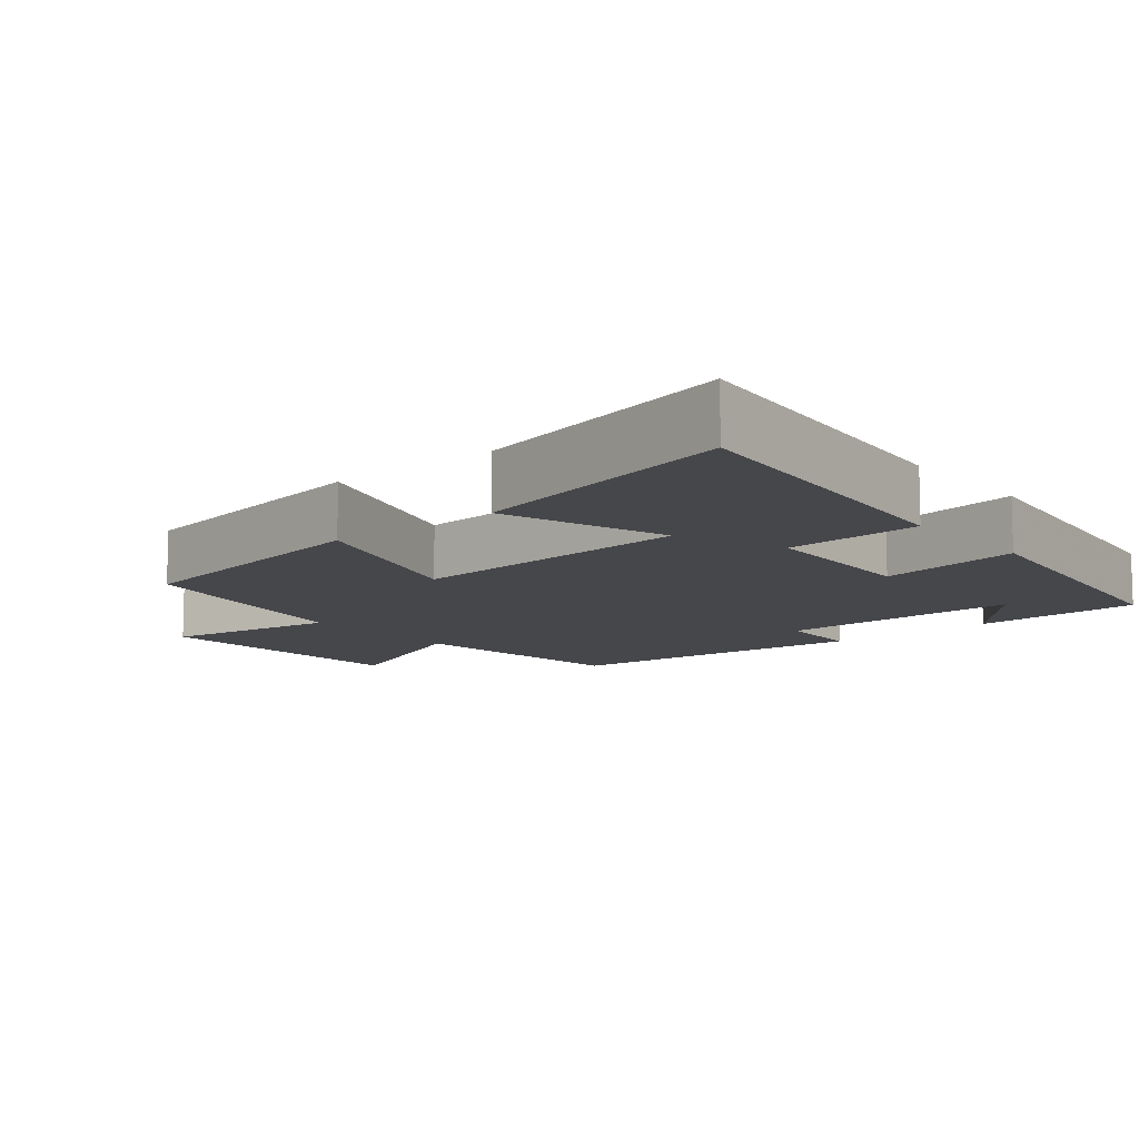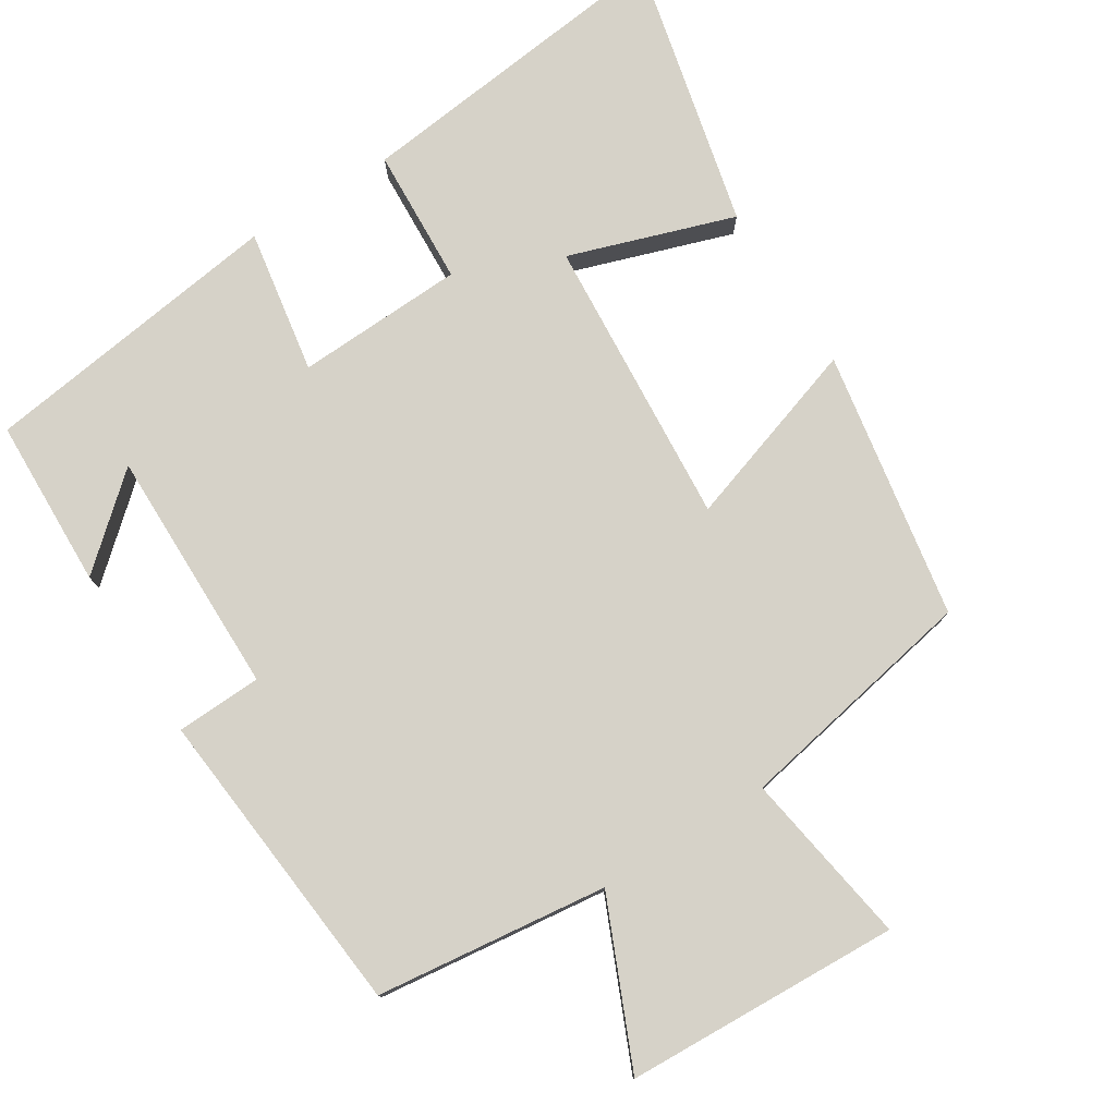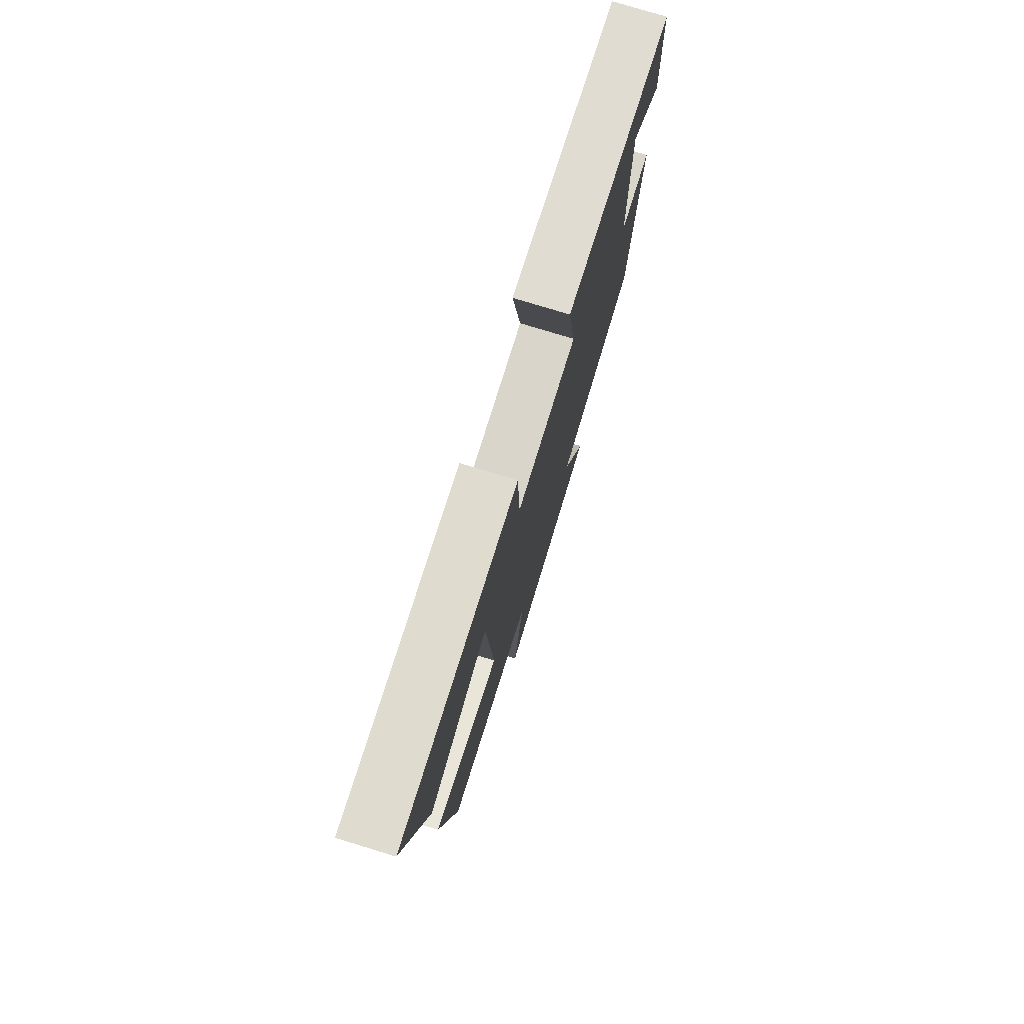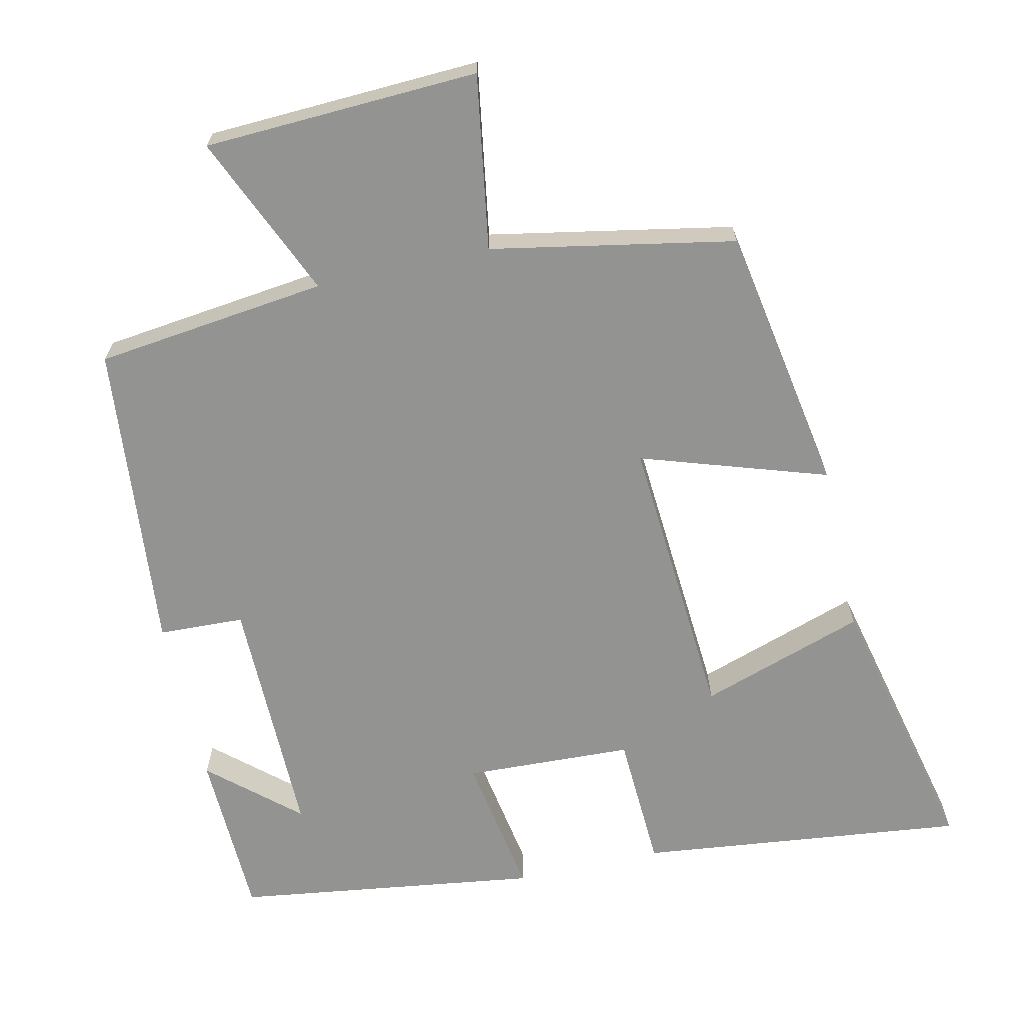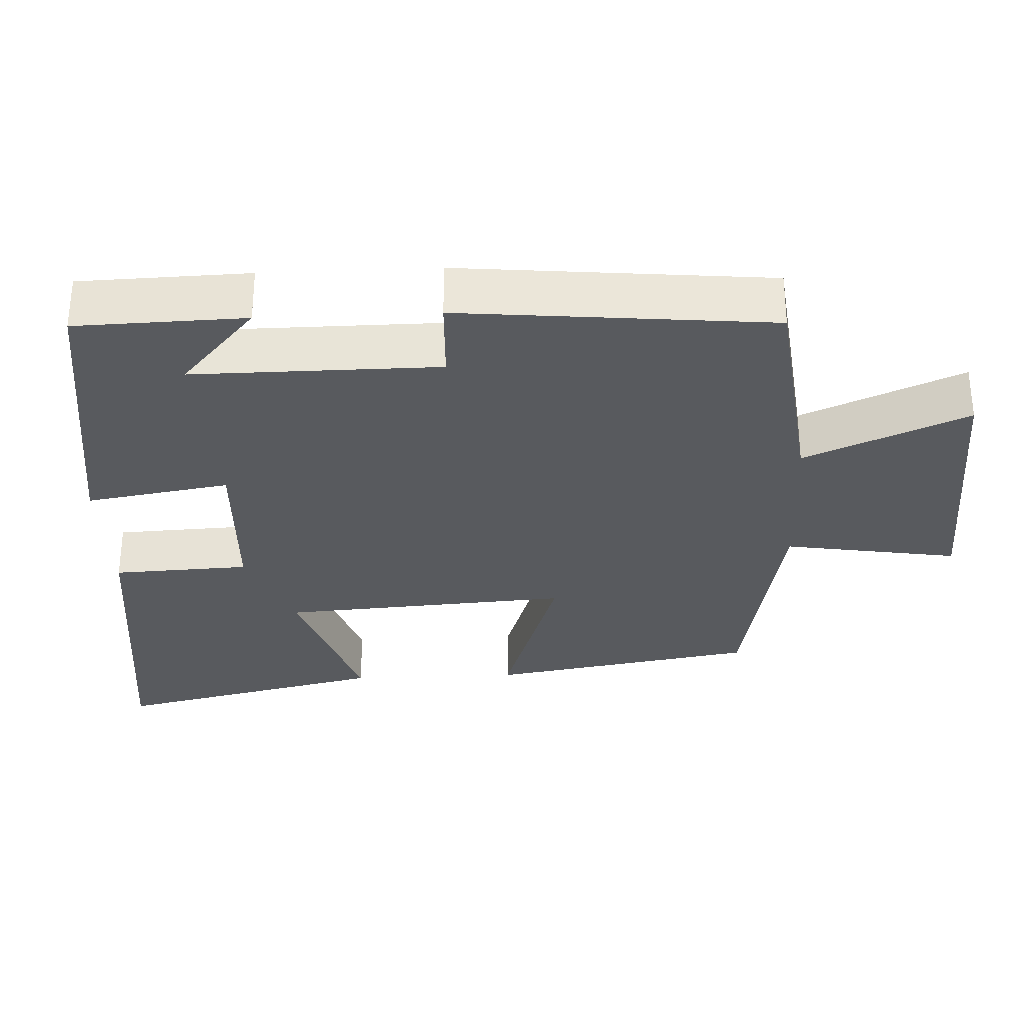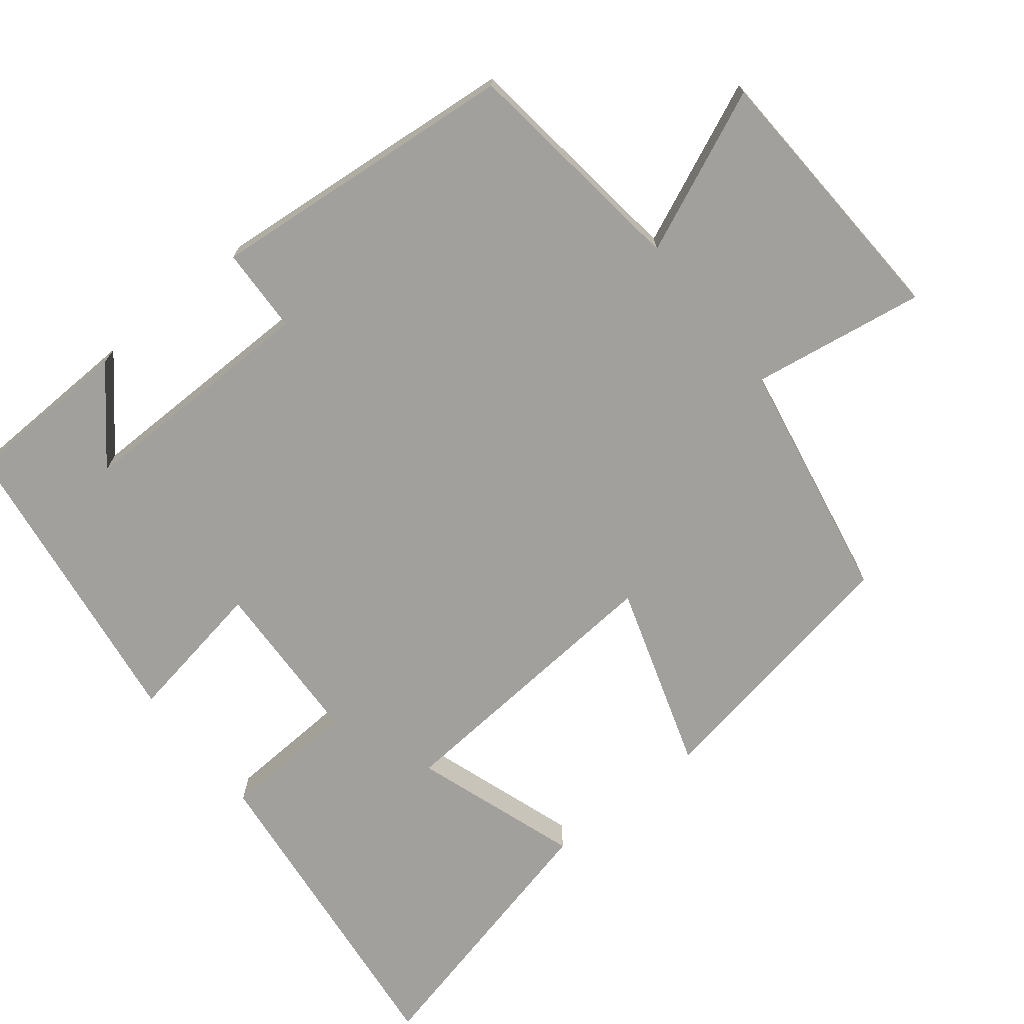
<metadata>
{"format":"obj","ext":"obj","renderer":"f3d","projection":"perspective","resolution":1024,"background":"white","views":[{"elev":-10.7,"azim":-50.2,"up":"+Y"},{"elev":78.0,"azim":147.9,"up":"+Y"},{"elev":77.2,"azim":-73.0,"up":"+Z"},{"elev":-66.6,"azim":-167.3,"up":"+Y"},{"elev":-31.0,"azim":92.6,"up":"+Y"},{"elev":-71.6,"azim":128.8,"up":"+Y"}]}
</metadata>
<code>
v 0.493 0.07 0.441
v 0.5 0.07 0.207
v 0.38 0.07 0.312
v 0.382 0.07 -0.028
v 0.5 0.07 -0.033
v 0.459 0.07 -0.462
v 0.14 0.07 -0.5
v 0.237 0.07 -0.724
v -0.141 0.07 -0.74
v -0.102 0.07 -0.5
v -0.437 0.07 -0.436
v -0.5 0.07 -0.066
v -0.244 0.07 -0.15
v -0.272 0.07 0.25
v -0.5 0.07 0.174
v -0.587 0.07 0.552
v -0.135 0.07 0.5
v -0.126 0.07 0.311
v 0.106 0.07 0.301
v 0.073 0.07 0.5
v 0.493 0 0.441
v 0.5 0 0.207
v 0.38 0 0.312
v 0.382 0 -0.028
v 0.5 0 -0.033
v 0.459 0 -0.462
v 0.14 0 -0.5
v 0.237 0 -0.724
v -0.141 0 -0.74
v -0.102 0 -0.5
v -0.437 0 -0.436
v -0.5 0 -0.066
v -0.244 0 -0.15
v -0.272 0 0.25
v -0.5 0 0.174
v -0.587 0 0.552
v -0.135 0 0.5
v -0.126 0 0.311
v 0.106 0 0.301
v 0.073 0 0.5
f 19 20 1
f 16 17 18
f 15 16 18
f 14 15 18
f 13 14 18 19
f 10 11 12 13
f 10 13 19
f 7 8 9 10
f 6 7 10
f 5 6 10
f 4 5 10
f 3 4 10 19
f 1 2 3
f 1 3 19
f 21 40 39
f 38 37 36
f 38 36 35
f 38 35 34
f 39 38 34 33
f 33 32 31 30
f 39 33 30
f 30 29 28 27
f 30 27 26
f 30 26 25
f 30 25 24
f 39 30 24 23
f 23 22 21
f 39 23 21
f 1 21 22 2
f 2 22 23 3
f 3 23 24 4
f 4 24 25 5
f 5 25 26 6
f 6 26 27 7
f 7 27 28 8
f 8 28 29 9
f 9 29 30 10
f 10 30 31 11
f 11 31 32 12
f 12 32 33 13
f 13 33 34 14
f 14 34 35 15
f 15 35 36 16
f 16 36 37 17
f 17 37 38 18
f 18 38 39 19
f 19 39 40 20
f 20 40 21 1

</code>
